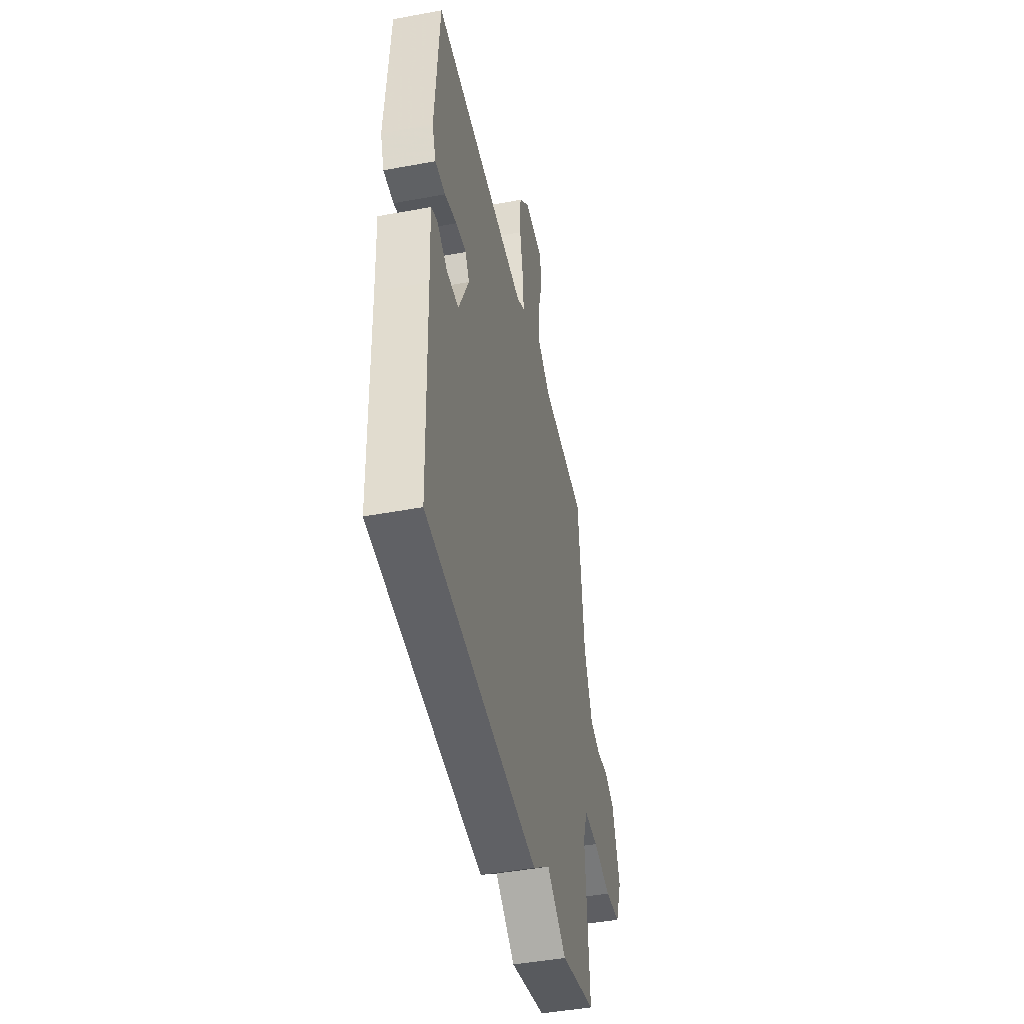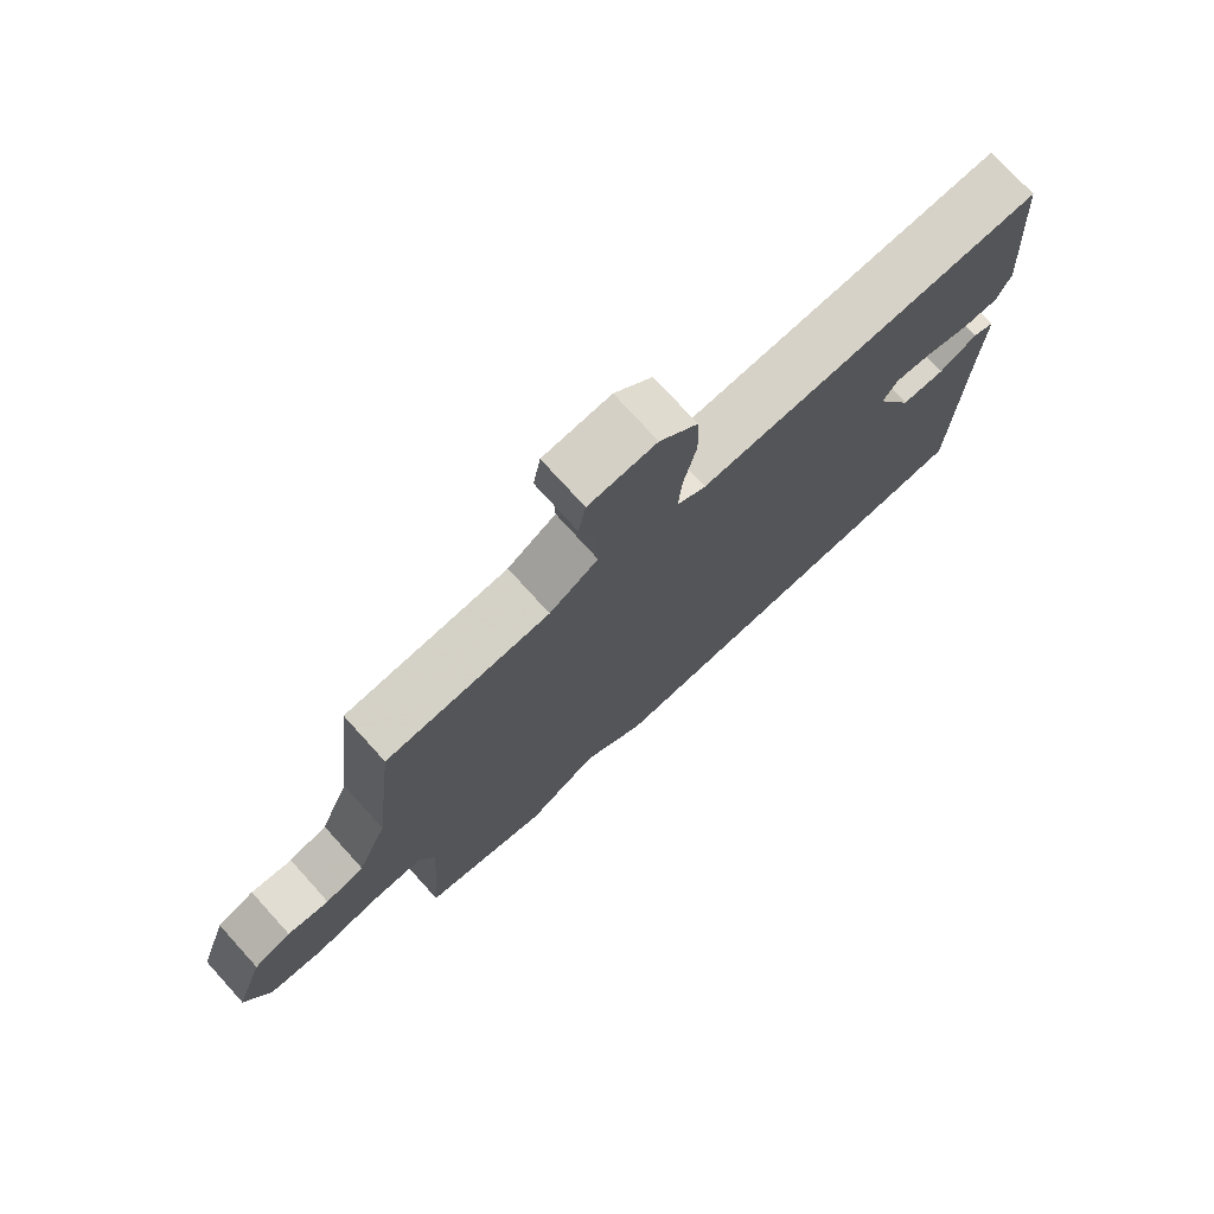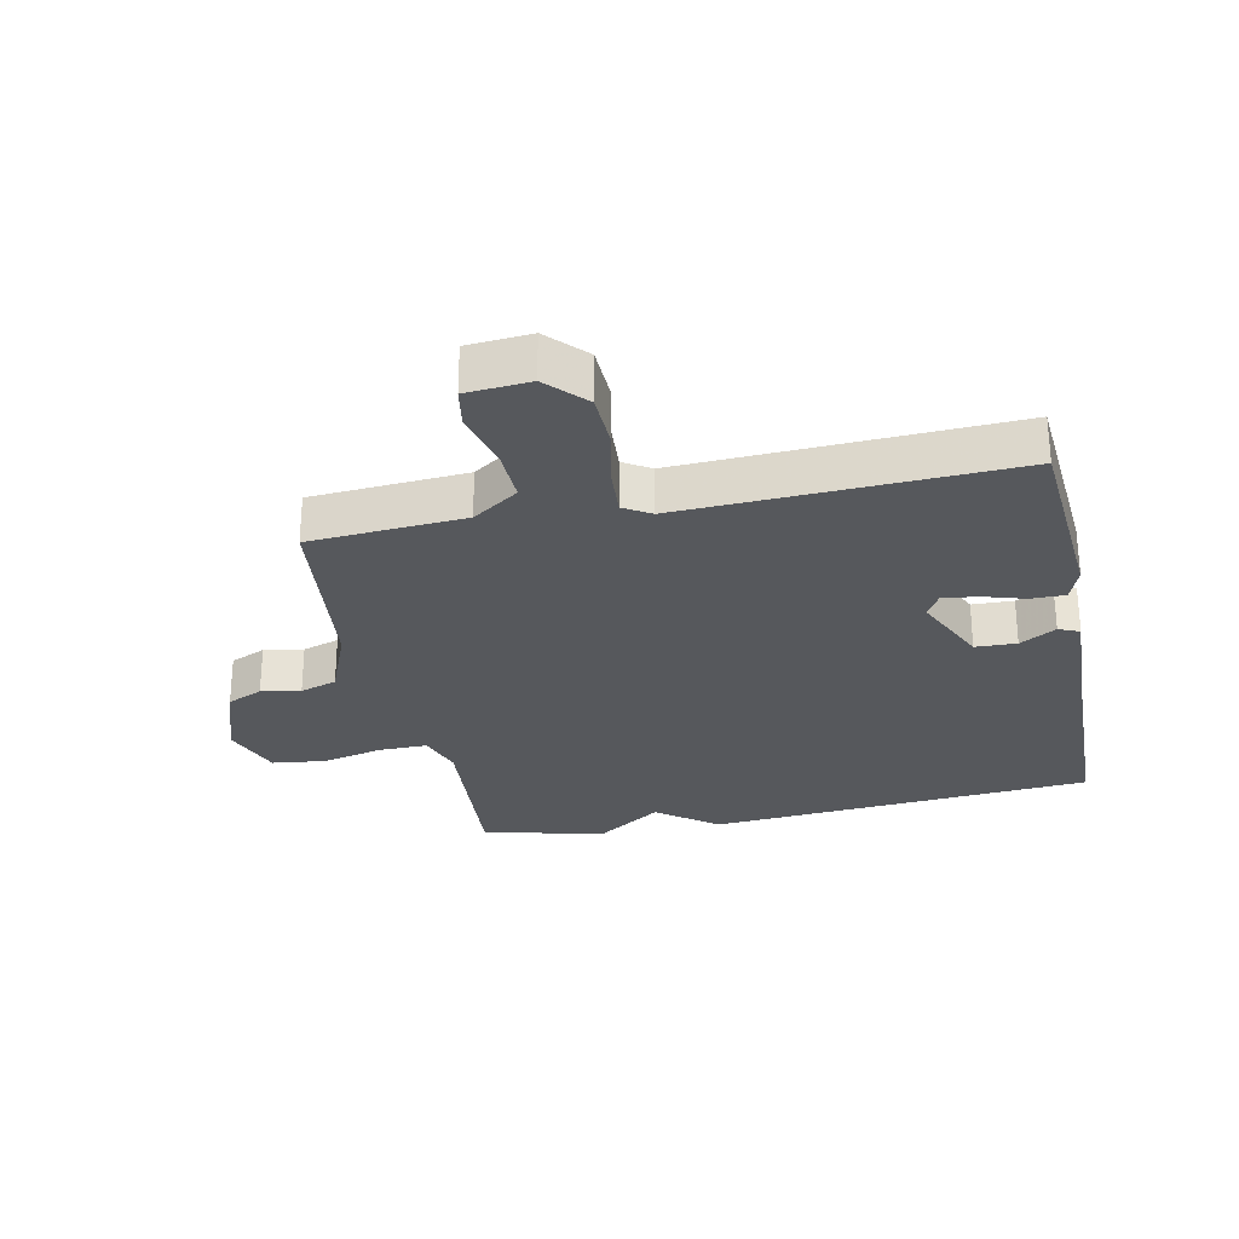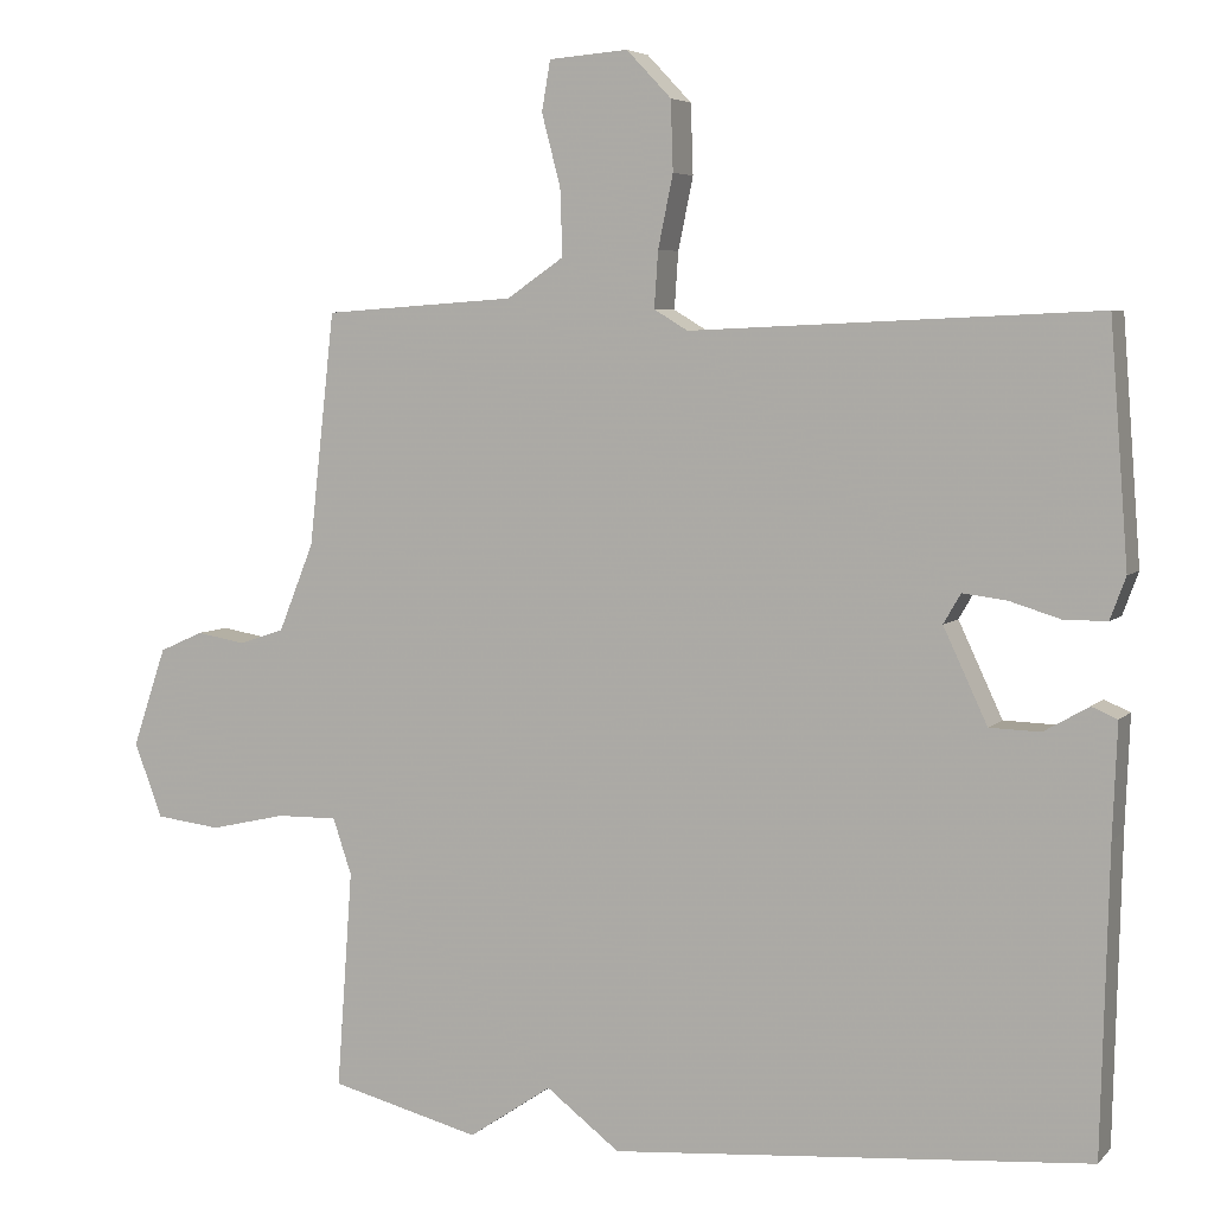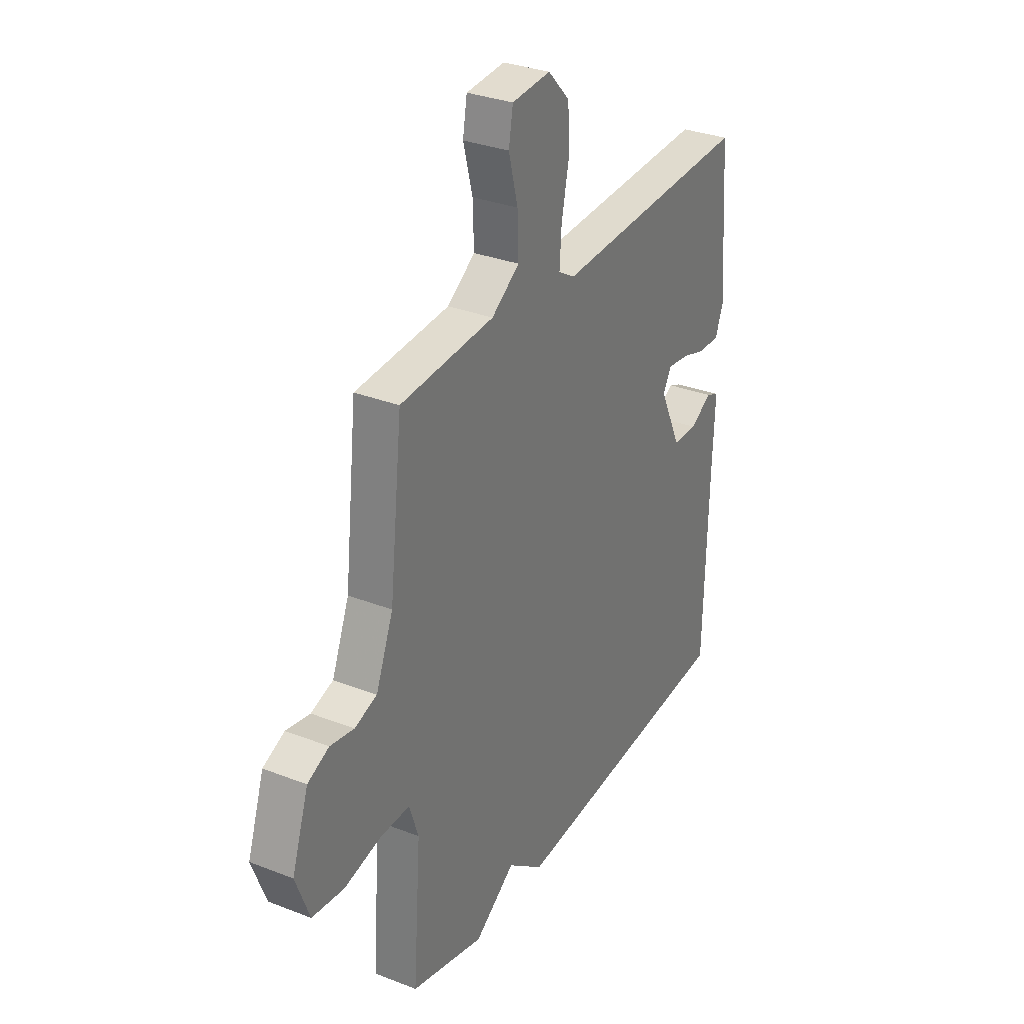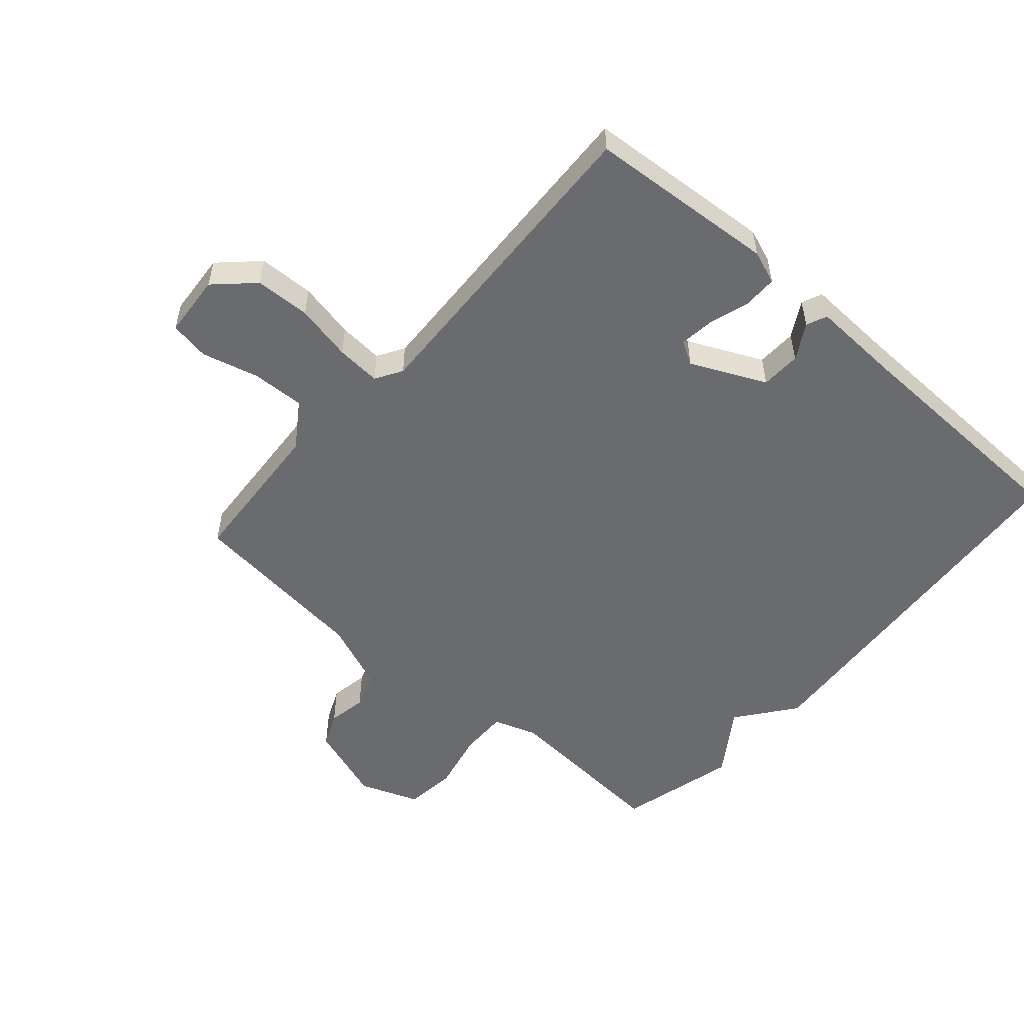
<metadata>
{"format":"obj","ext":"obj","renderer":"f3d","projection":"perspective","resolution":1024,"background":"white","views":[{"elev":-45.5,"azim":102.1,"up":"+Z"},{"elev":75.7,"azim":-42.2,"up":"+Z"},{"elev":-28.1,"azim":11.7,"up":"+Y"},{"elev":5.3,"azim":21.9,"up":"+Z"},{"elev":31.5,"azim":-61.1,"up":"+Z"},{"elev":-53.3,"azim":48.7,"up":"+Y"}]}
</metadata>
<code>
v -0.5 0.07 -0.5
v -0.48 0.07 -0.222
v -0.504 0.07 -0.151
v -0.581 0.07 -0.152
v -0.678 0.07 -0.174
v -0.761 0.07 -0.164
v -0.797 0.07 -0.069
v -0.754 0.07 0.058
v -0.698 0.07 0.083
v -0.636 0.07 0.072
v -0.578 0.07 0.091
v -0.533 0.07 0.203
v -0.5 0.07 0.5
v -0.255 0.07 0.517
v -0.182 0.07 0.567
v -0.185 0.07 0.652
v -0.209 0.07 0.744
v -0.198 0.07 0.808
v -0.097 0.07 0.816
v -0.04 0.07 0.756
v -0.037 0.07 0.667
v -0.056 0.07 0.575
v -0.061 0.07 0.503
v -0.018 0.07 0.477
v 0.5 0.07 0.5
v 0.523 0.07 0.196
v 0.503 0.07 0.142
v 0.448 0.07 0.142
v 0.383 0.07 0.162
v 0.327 0.07 0.169
v 0.305 0.07 0.131
v 0.361 0.07 0.011
v 0.426 0.07 0.009
v 0.483 0.07 0.042
v 0.516 0.07 0.028
v 0.51 0.07 -0.115
v 0.5 0.07 -0.5
v -0.109 0.07 -0.549
v -0.203 0.07 -0.477
v -0.309 0.07 -0.549
v -0.5 0 -0.5
v -0.48 0 -0.222
v -0.504 0 -0.151
v -0.581 0 -0.152
v -0.678 0 -0.174
v -0.761 0 -0.164
v -0.797 0 -0.069
v -0.754 0 0.058
v -0.698 0 0.083
v -0.636 0 0.072
v -0.578 0 0.091
v -0.533 0 0.203
v -0.5 0 0.5
v -0.255 0 0.517
v -0.182 0 0.567
v -0.185 0 0.652
v -0.209 0 0.744
v -0.198 0 0.808
v -0.097 0 0.816
v -0.04 0 0.756
v -0.037 0 0.667
v -0.056 0 0.575
v -0.061 0 0.503
v -0.018 0 0.477
v 0.5 0 0.5
v 0.523 0 0.196
v 0.503 0 0.142
v 0.448 0 0.142
v 0.383 0 0.162
v 0.327 0 0.169
v 0.305 0 0.131
v 0.361 0 0.011
v 0.426 0 0.009
v 0.483 0 0.042
v 0.516 0 0.028
v 0.51 0 -0.115
v 0.5 0 -0.5
v -0.109 0 -0.549
v -0.203 0 -0.477
v -0.309 0 -0.549
f 39 40 1 2
f 39 2 3
f 38 39 3
f 37 38 3
f 36 37 3
f 33 34 35 36
f 36 3 4
f 33 36 4
f 32 33 4
f 31 32 4
f 6 7 8
f 5 6 8
f 4 5 8
f 31 4 8
f 30 31 8
f 27 28 29
f 26 27 29
f 25 26 29
f 24 25 29
f 23 24 29 30
f 20 21 22
f 19 20 22
f 18 19 22
f 17 18 22
f 16 17 22
f 15 16 22 23
f 14 15 23 30
f 12 13 14 30
f 8 9 10
f 30 8 10
f 30 10 11
f 11 12 30
f 42 41 80 79
f 43 42 79
f 43 79 78
f 43 78 77
f 43 77 76
f 76 75 74 73
f 44 43 76
f 44 76 73
f 44 73 72
f 44 72 71
f 48 47 46
f 48 46 45
f 48 45 44
f 48 44 71
f 48 71 70
f 69 68 67
f 69 67 66
f 69 66 65
f 69 65 64
f 70 69 64 63
f 62 61 60
f 62 60 59
f 62 59 58
f 62 58 57
f 62 57 56
f 63 62 56 55
f 70 63 55 54
f 70 54 53 52
f 50 49 48
f 50 48 70
f 51 50 70
f 70 52 51
f 1 41 42 2
f 2 42 43 3
f 3 43 44 4
f 4 44 45 5
f 5 45 46 6
f 6 46 47 7
f 7 47 48 8
f 8 48 49 9
f 9 49 50 10
f 10 50 51 11
f 11 51 52 12
f 12 52 53 13
f 13 53 54 14
f 14 54 55 15
f 15 55 56 16
f 16 56 57 17
f 17 57 58 18
f 18 58 59 19
f 19 59 60 20
f 20 60 61 21
f 21 61 62 22
f 22 62 63 23
f 23 63 64 24
f 24 64 65 25
f 25 65 66 26
f 26 66 67 27
f 27 67 68 28
f 28 68 69 29
f 29 69 70 30
f 30 70 71 31
f 31 71 72 32
f 32 72 73 33
f 33 73 74 34
f 34 74 75 35
f 35 75 76 36
f 36 76 77 37
f 37 77 78 38
f 38 78 79 39
f 39 79 80 40
f 40 80 41 1

</code>
